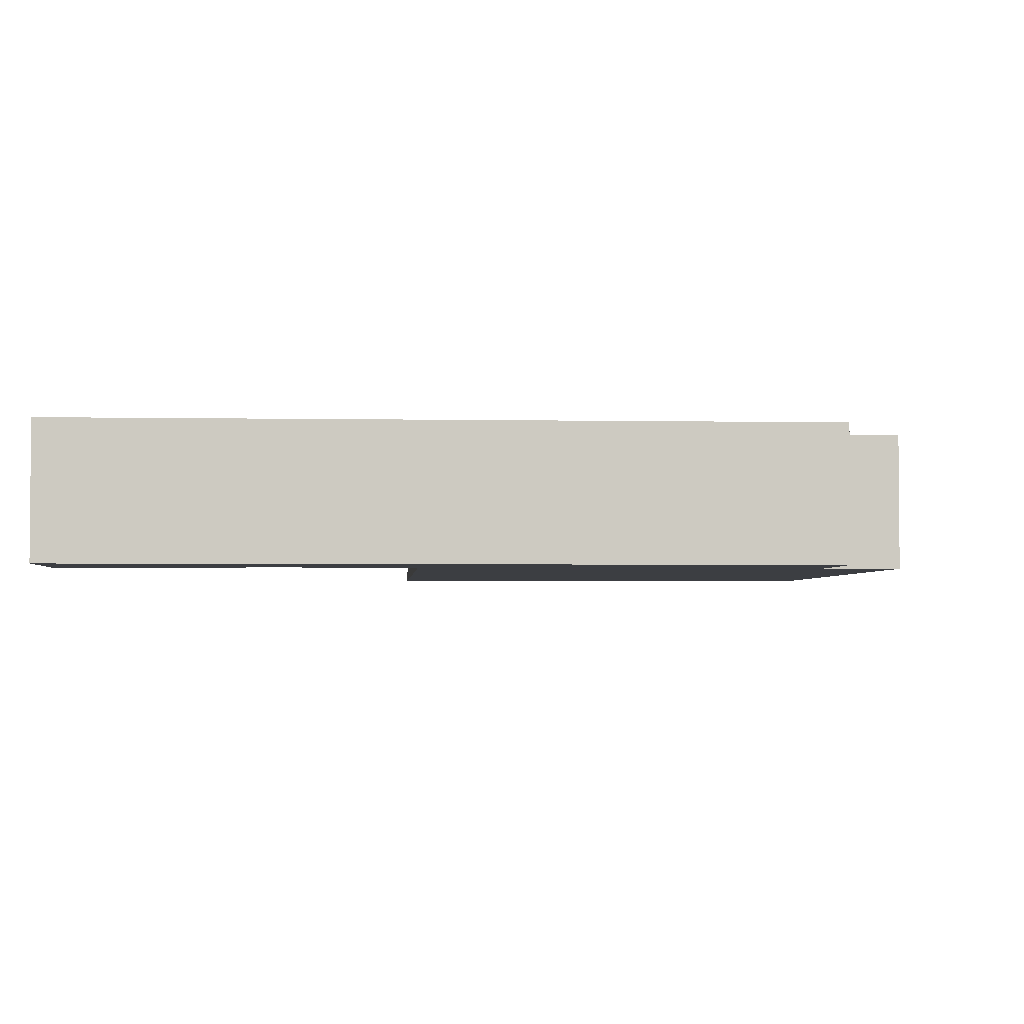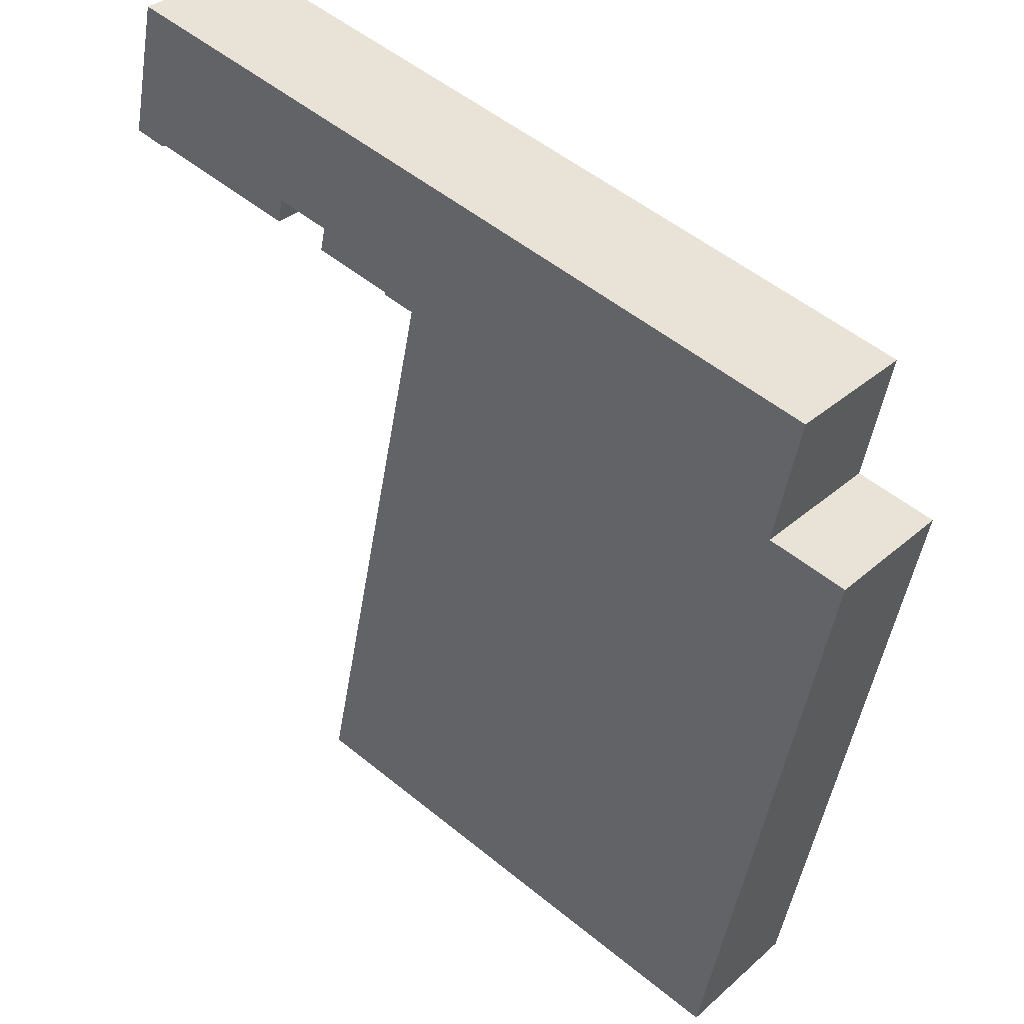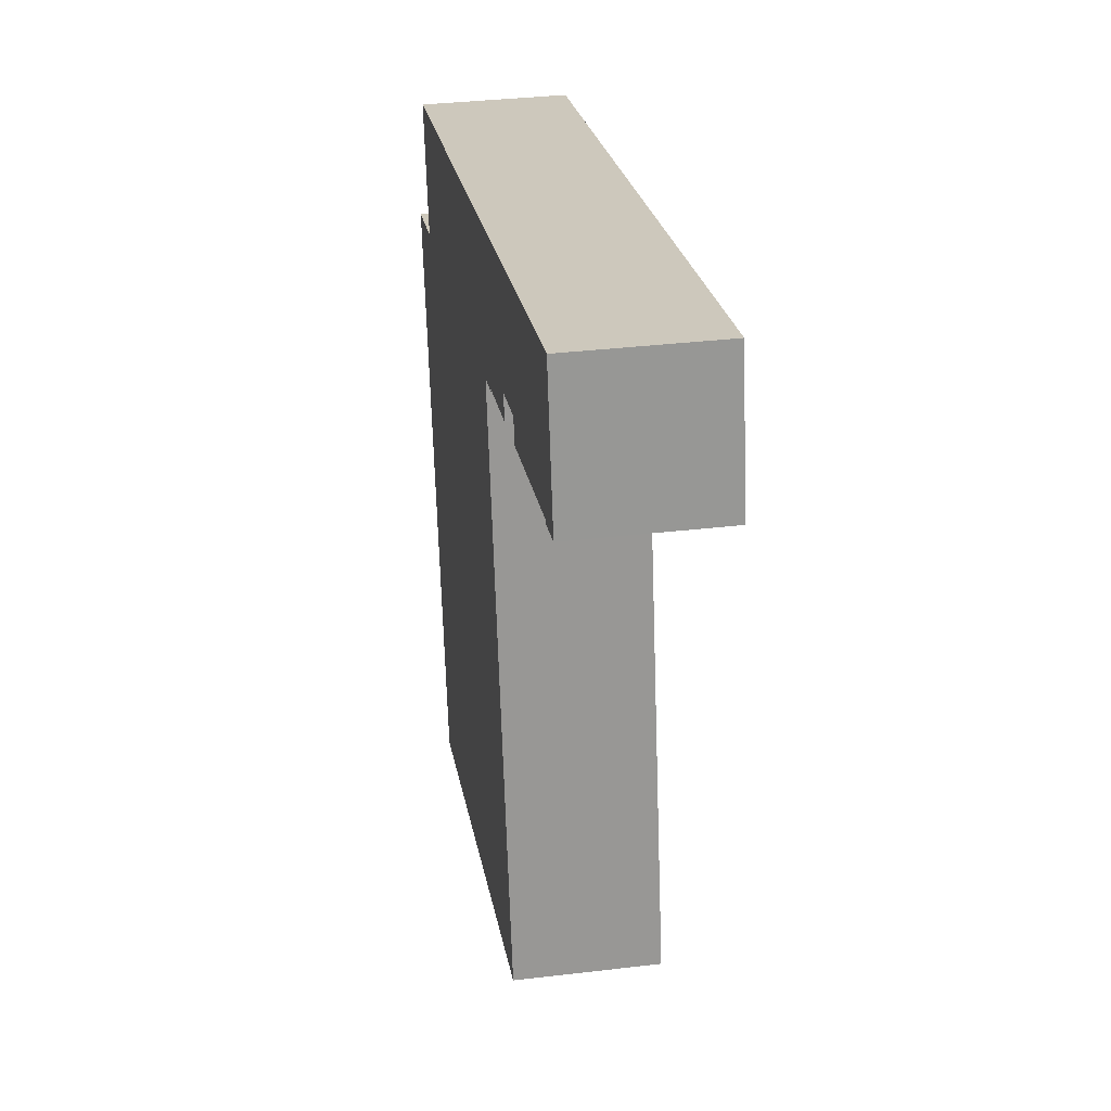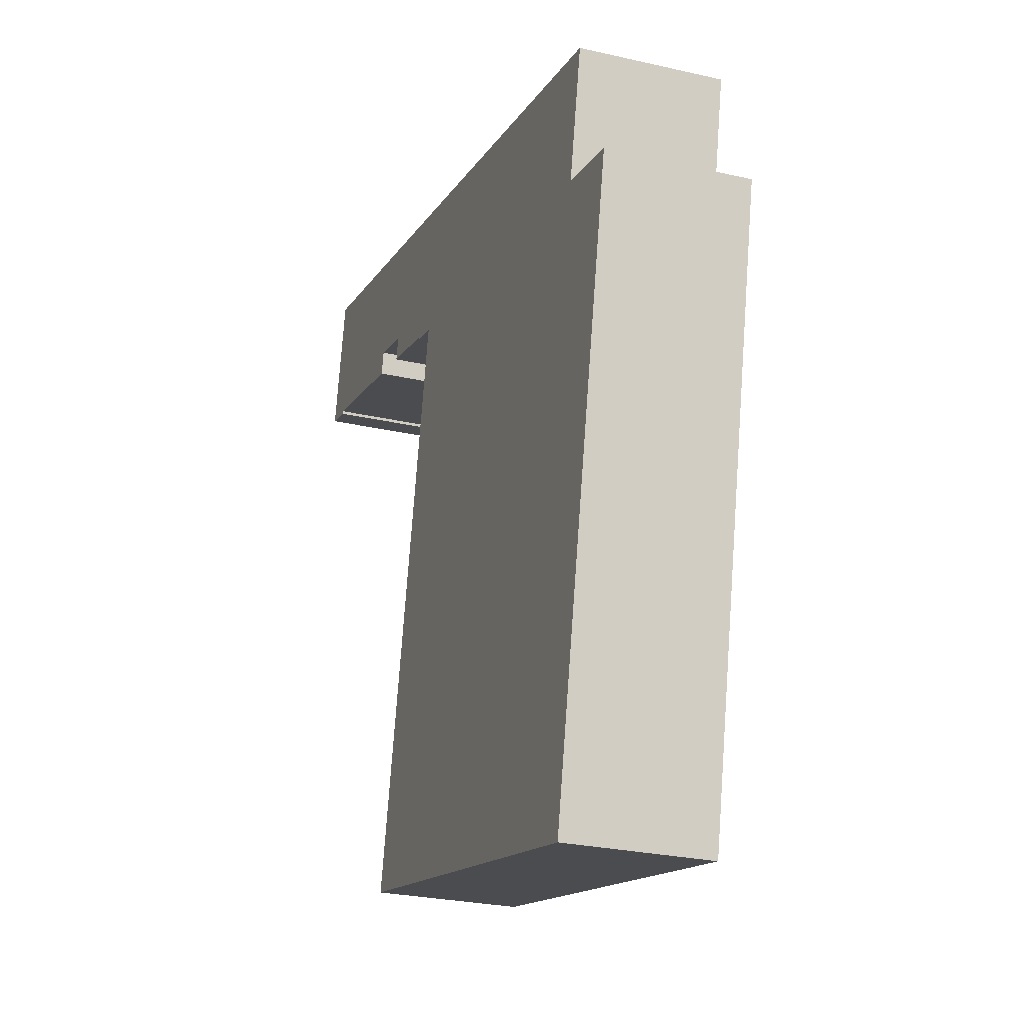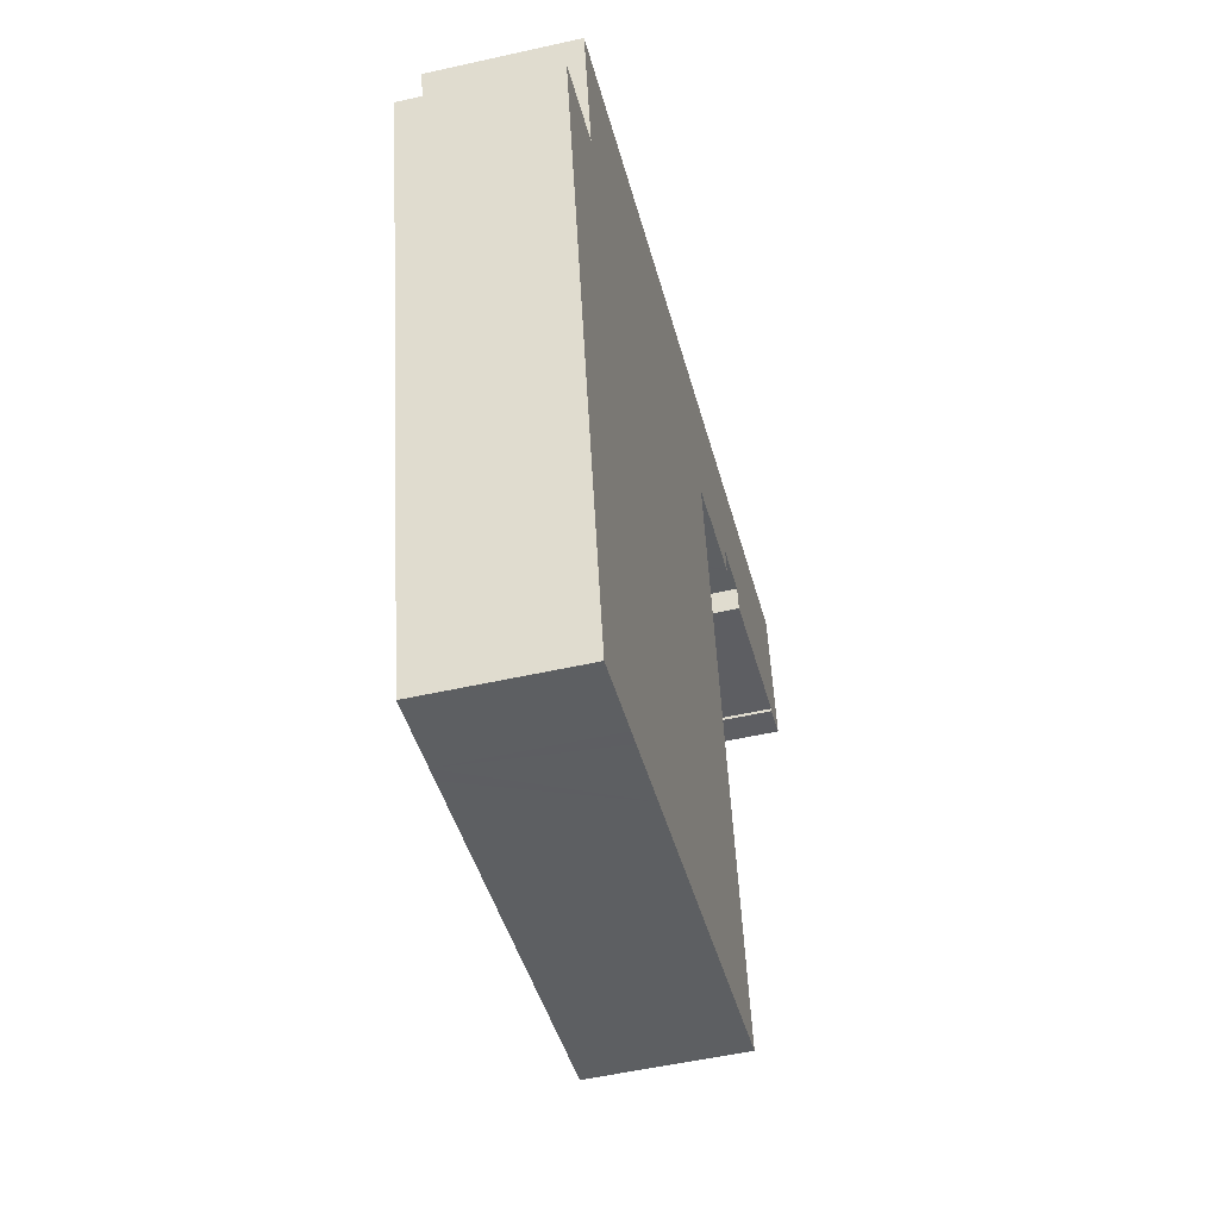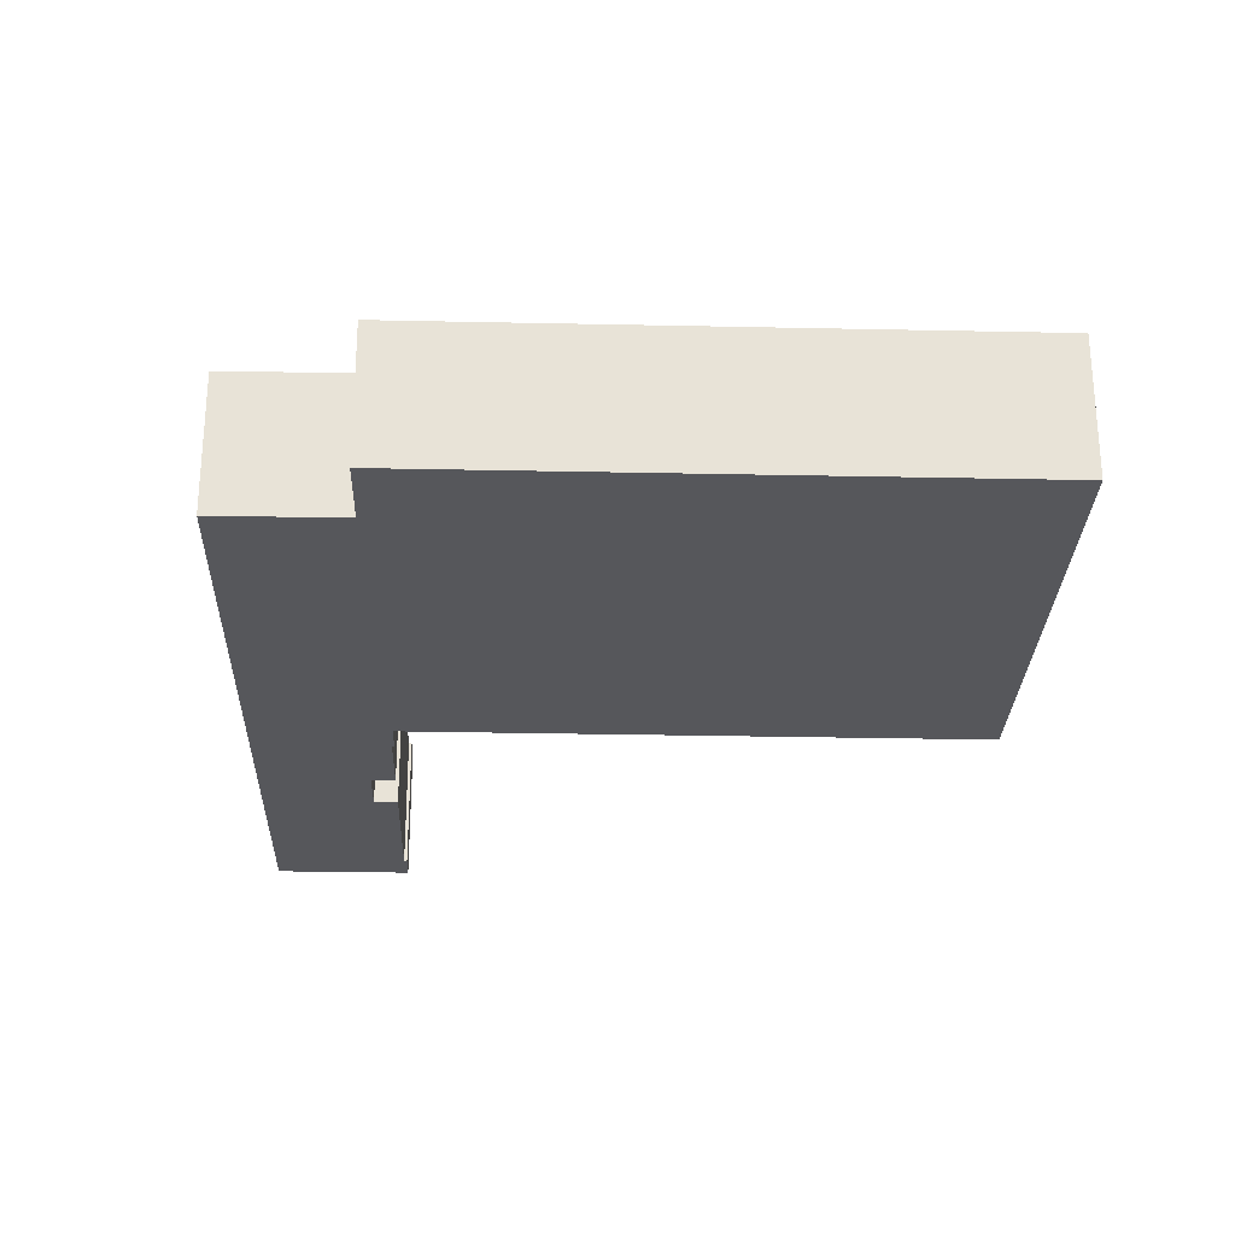
<metadata>
{"format":"obj","ext":"obj","renderer":"f3d","projection":"perspective","resolution":1024,"background":"white","views":[{"elev":-3.1,"azim":8.4,"up":"+Y"},{"elev":33.4,"azim":40.0,"up":"+Z"},{"elev":34.6,"azim":-99.1,"up":"+Z"},{"elev":-26.6,"azim":70.2,"up":"+Z"},{"elev":-51.9,"azim":103.7,"up":"+Z"},{"elev":-27.1,"azim":100.3,"up":"+Y"}]}
</metadata>
<code>
v  49.31 8.086 -10.78
v  45.03 8.086 -9.067
v  49.48 8.086 -10.02
v  46.87 8.086 -22.11
v  44.91 8.086 -9.041
v  45 8.086 -8.577
v  20.7 8.086 3.873
v  46.47 8.086 -1.689
v  46.03 8.086 -26
v  42.2 8.086 -43.74
v  21.04 8.086 -4.535
v  21.02 8.086 -4.67
v  20.95 8.086 -4.977
v  20.09 8.086 -8.927
v  13.84 8.086 -37.78
v  14.35 8.086 -37.89
v  19.47 8.086 -38.99
v  36.96 8.086 -42.76
v  42.17 8.086 -43.89
v  41.91 8.086 -43.83
v  37.79 8.086 -42.94
v  33.08 8.086 -41.93
v  23.36 8.086 -39.83
v  18.26 8.086 -38.73
v  19.07 8.086 -4.116
v  19.1 8.086 -3.973
v  14.52 8.086 -2.992
v  14.69 8.086 -1.559
v  19 8.086 -3.952
v  14.38 8.086 -2.96
v  2.579 8.086 7.782
v  11.46 8.086 -0.866
v  11.16 8.086 -2.256
v  11.04 8.086 -2.228
v  2.003 8.086 -0.26
v  1.717 8.086 7.968
v  0 8.086 4.951e-16
v  1.965 8.086 -0.434
v  1.965 2.657e-17 -0.434
v  0 0 0
v  42.17 2.687e-15 -43.89
v  41.91 2.684e-15 -43.83
v  37.79 2.629e-15 -42.94
v  36.96 2.618e-15 -42.76
v  33.08 2.567e-15 -41.93
v  23.36 2.439e-15 -39.83
v  19.47 2.388e-15 -38.99
v  18.26 2.372e-15 -38.73
v  14.35 2.32e-15 -37.89
v  13.84 2.313e-15 -37.78
v  21.04 2.777e-16 -4.535
v  19.07 2.52e-16 -4.116
v  19.1 2.433e-16 -3.973
v  19 2.42e-16 -3.952
v  14.38 1.812e-16 -2.96
v  14.52 1.832e-16 -2.992
v  14.69 9.546e-17 -1.559
v  11.46 5.303e-17 -0.866
v  11.16 1.381e-16 -2.256
v  2.003 1.592e-17 -0.26
v  11.04 1.364e-16 -2.228
v  1.717 -4.879e-16 7.968
v  20.09 5.466e-16 -8.927
v  20.95 3.048e-16 -4.977
v  21.02 2.86e-16 -4.67
v  2.579 -4.765e-16 7.782
v  20.7 -2.372e-16 3.873
v  46.47 1.034e-16 -1.689
v  44.91 5.536e-16 -9.041
v  49.48 6.135e-16 -10.02
v  45.03 5.552e-16 -9.067
v  45 5.252e-16 -8.577
v  49.31 6.598e-16 -10.78
v  46.87 1.354e-15 -22.11
v  46.03 1.592e-15 -26
v  42.2 2.678e-15 -43.74
g defaultobject
f 1 2 3
f 2 1 4
f 2 4 5
f 6 7 8
f 7 6 5
f 7 5 4
f 7 4 9
f 7 9 10
f 7 10 11
f 11 10 12
f 12 10 13
f 13 10 14
f 14 10 15
f 15 10 16
f 16 10 17
f 17 10 18
f 18 10 19
f 18 19 20
f 18 20 21
f 17 18 22
f 17 22 23
f 16 17 24
f 25 26 11
f 27 28 29
f 28 27 30
f 11 31 7
f 31 11 26
f 31 26 29
f 31 29 28
f 31 28 32
f 31 32 33
f 31 33 34
f 31 34 35
f 31 35 36
f 36 35 37
f 37 35 38
f 39 37 38
f 37 39 40
f 41 20 19
f 20 41 21
f 21 41 42
f 21 42 43
f 21 43 18
f 18 43 22
f 22 43 44
f 22 44 45
f 22 45 23
f 23 45 46
f 23 46 17
f 17 46 47
f 17 47 24
f 24 47 16
f 16 47 48
f 16 48 49
f 16 49 15
f 15 49 50
f 51 25 11
f 25 51 52
f 53 29 26
f 29 53 27
f 27 53 30
f 30 53 54
f 30 54 55
f 55 54 56
f 57 32 28
f 32 57 58
f 59 34 33
f 34 59 35
f 35 59 60
f 60 59 61
f 40 36 37
f 36 40 62
f 50 14 15
f 14 50 63
f 14 63 13
f 13 63 64
f 13 64 12
f 12 64 11
f 11 64 65
f 11 65 51
f 52 26 25
f 26 52 53
f 55 28 30
f 28 55 57
f 62 31 36
f 31 62 7
f 7 62 66
f 7 66 67
f 7 67 8
f 8 67 68
f 69 2 5
f 2 69 3
f 3 69 70
f 70 69 71
f 68 6 8
f 6 68 5
f 5 68 69
f 69 68 72
f 70 1 3
f 1 70 4
f 4 70 73
f 4 73 74
f 4 74 9
f 9 74 10
f 10 74 75
f 10 75 76
f 10 76 19
f 19 76 41
f 58 33 32
f 33 58 59
f 60 38 35
f 38 60 39
f 39 60 40
f 61 58 60
f 58 61 59
f 40 66 62
f 66 40 67
f 67 40 68
f 68 40 60
f 68 60 58
f 68 58 57
f 68 57 55
f 68 55 56
f 68 56 54
f 68 54 53
f 68 53 52
f 68 52 51
f 68 51 65
f 68 65 64
f 68 64 63
f 68 63 72
f 72 63 50
f 72 50 69
f 69 50 71
f 71 50 70
f 70 50 73
f 73 50 74
f 74 50 75
f 75 50 76
f 76 50 49
f 76 49 48
f 76 48 47
f 76 47 46
f 76 46 45
f 76 45 44
f 76 44 43
f 76 43 42
f 76 42 41

</code>
